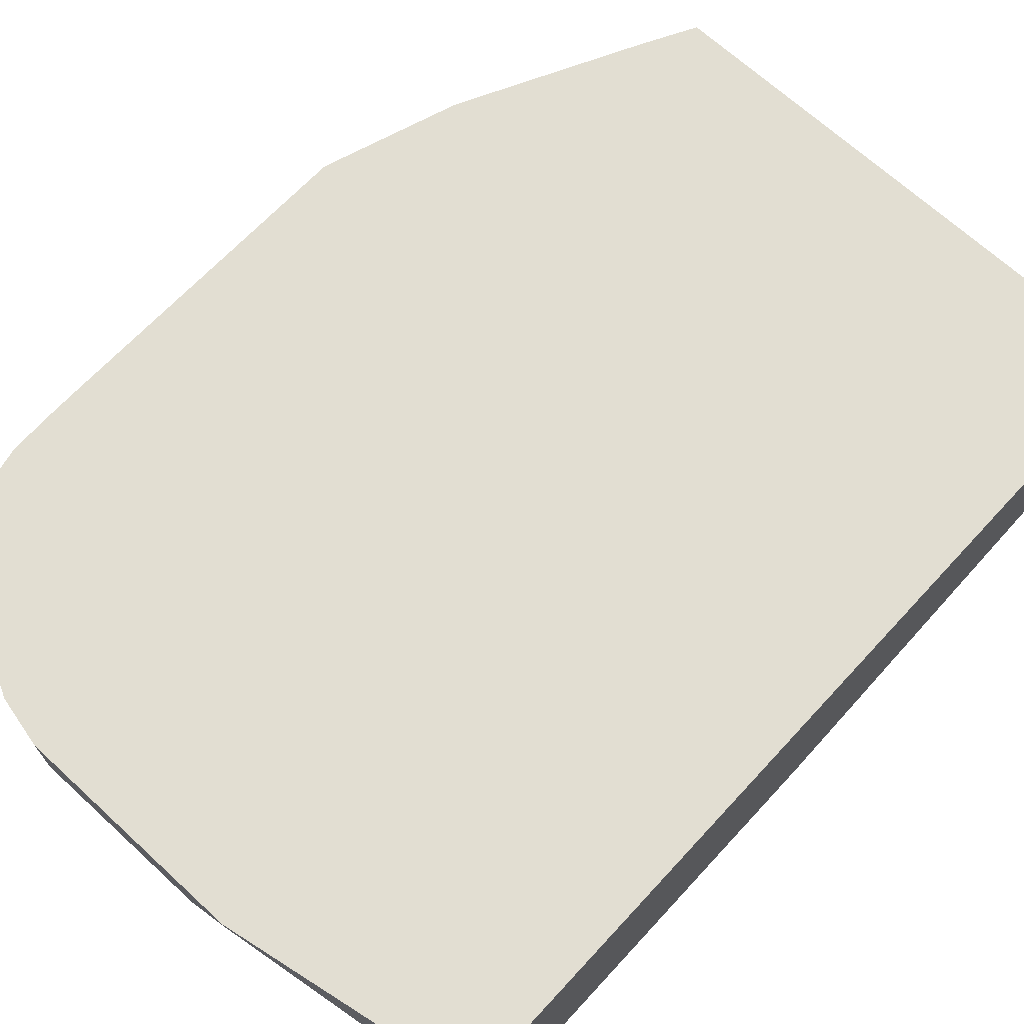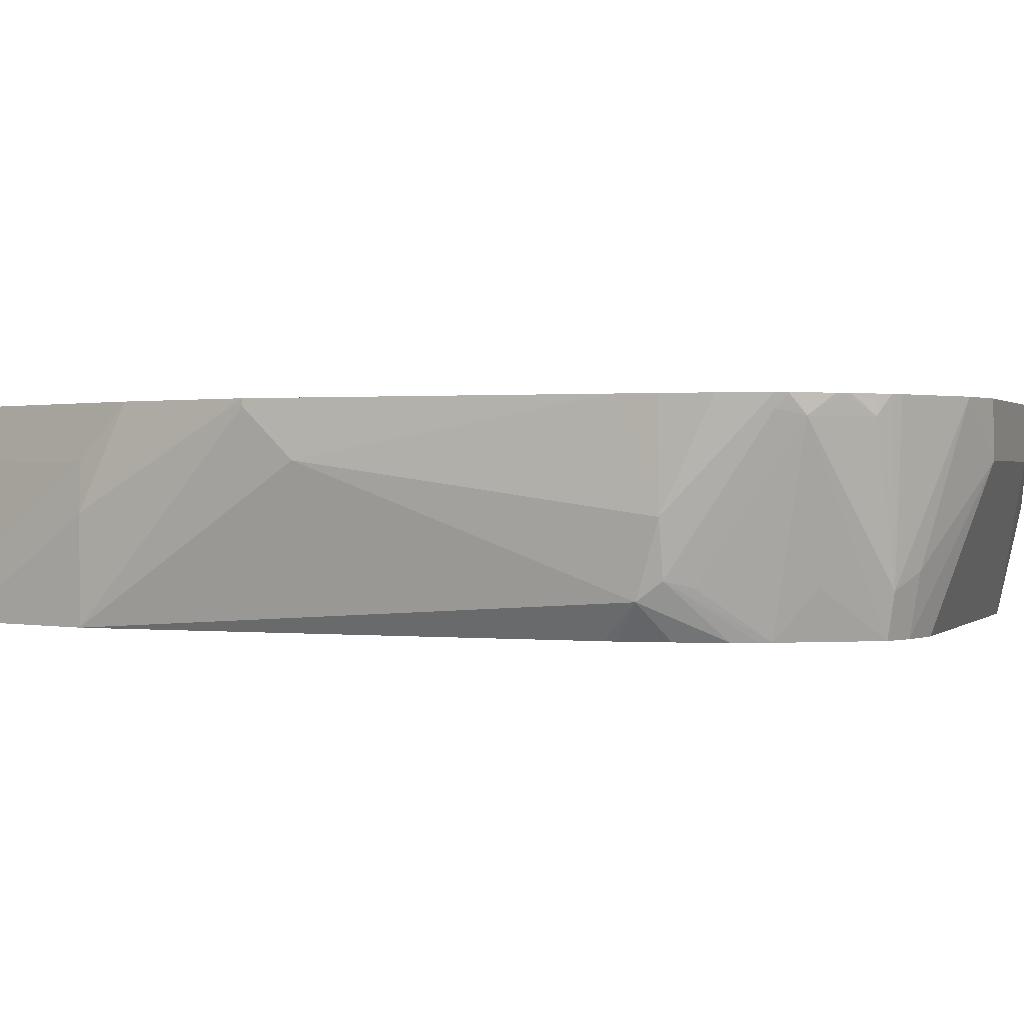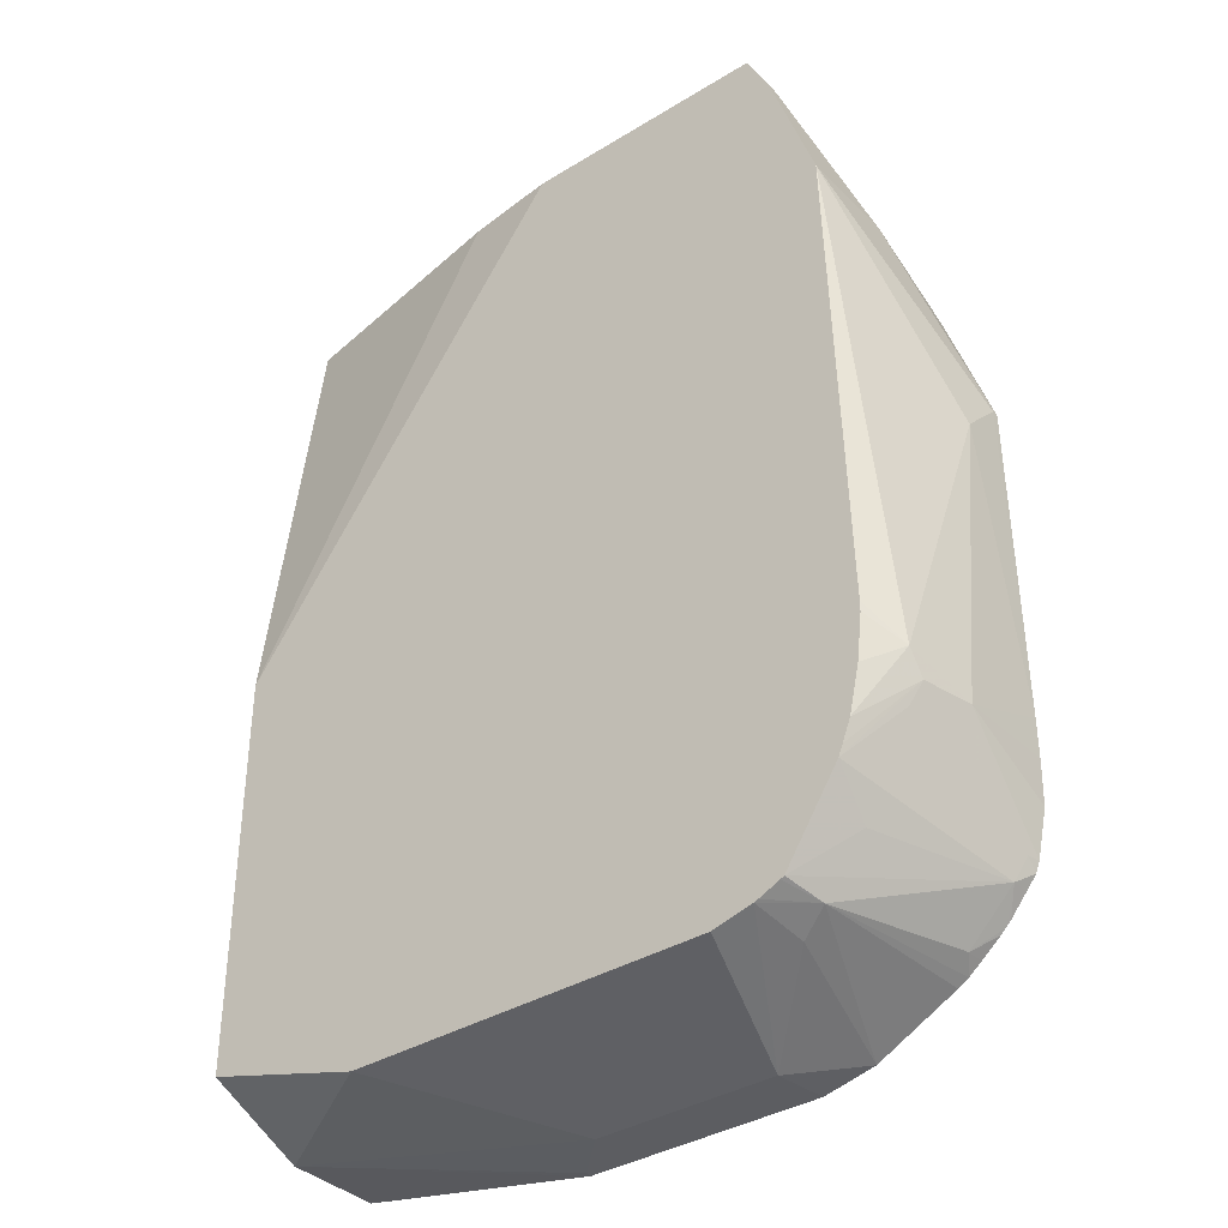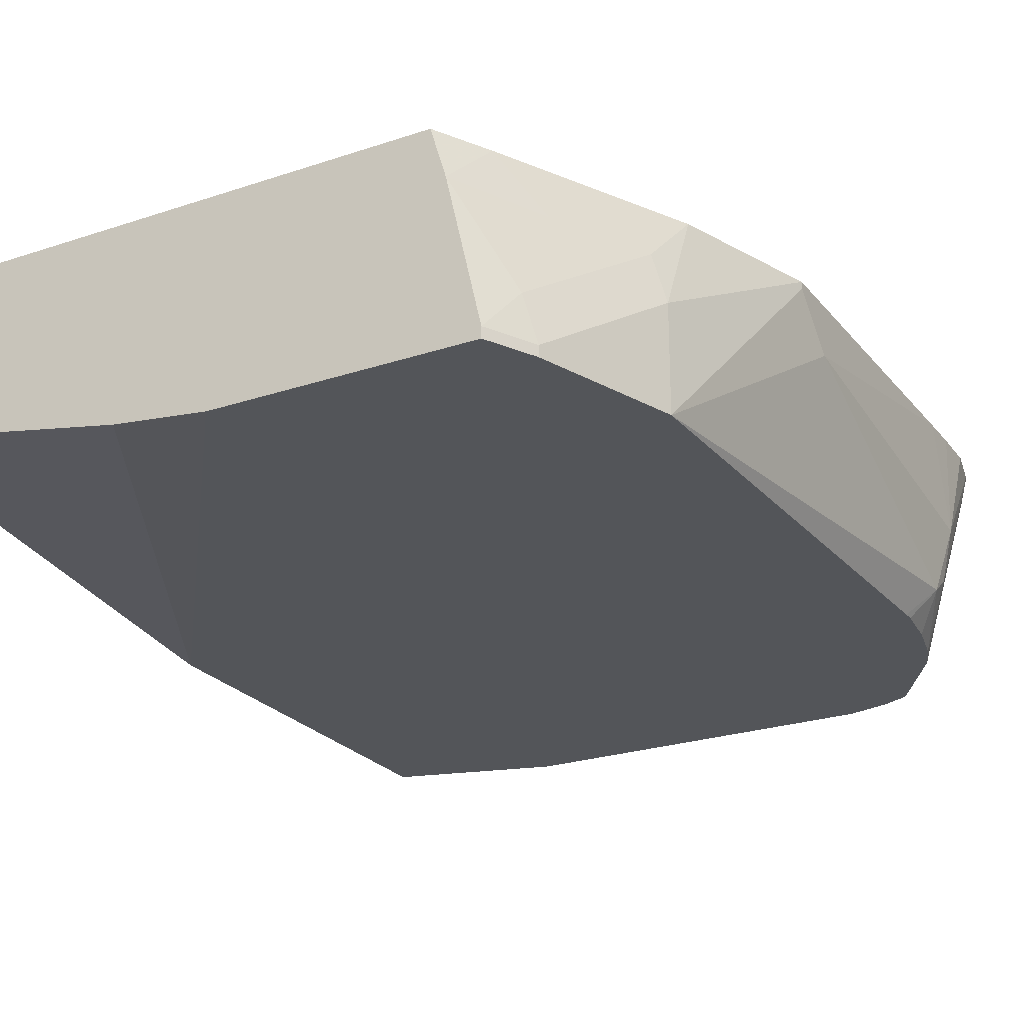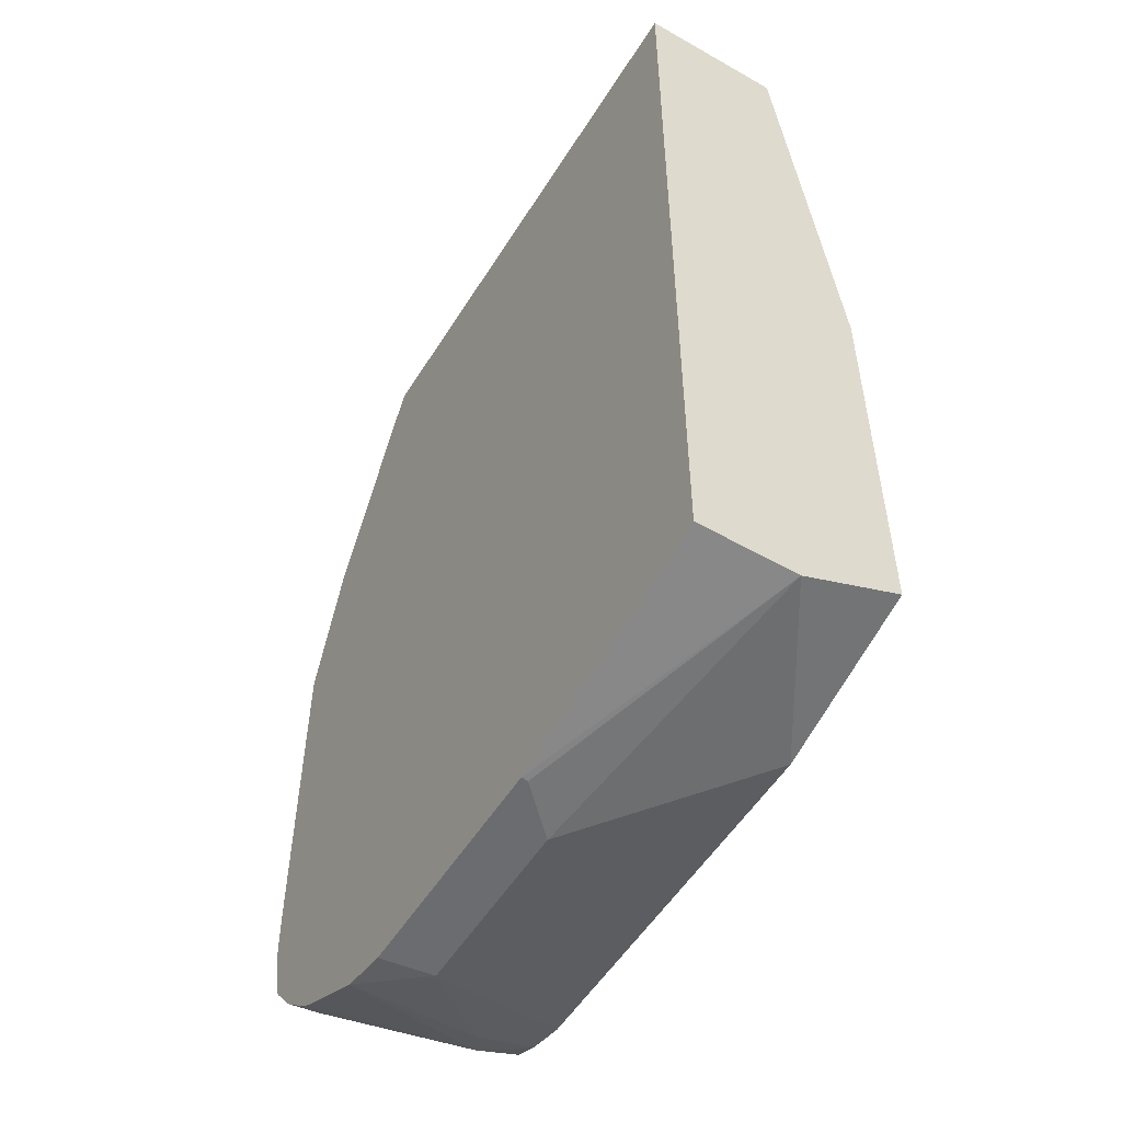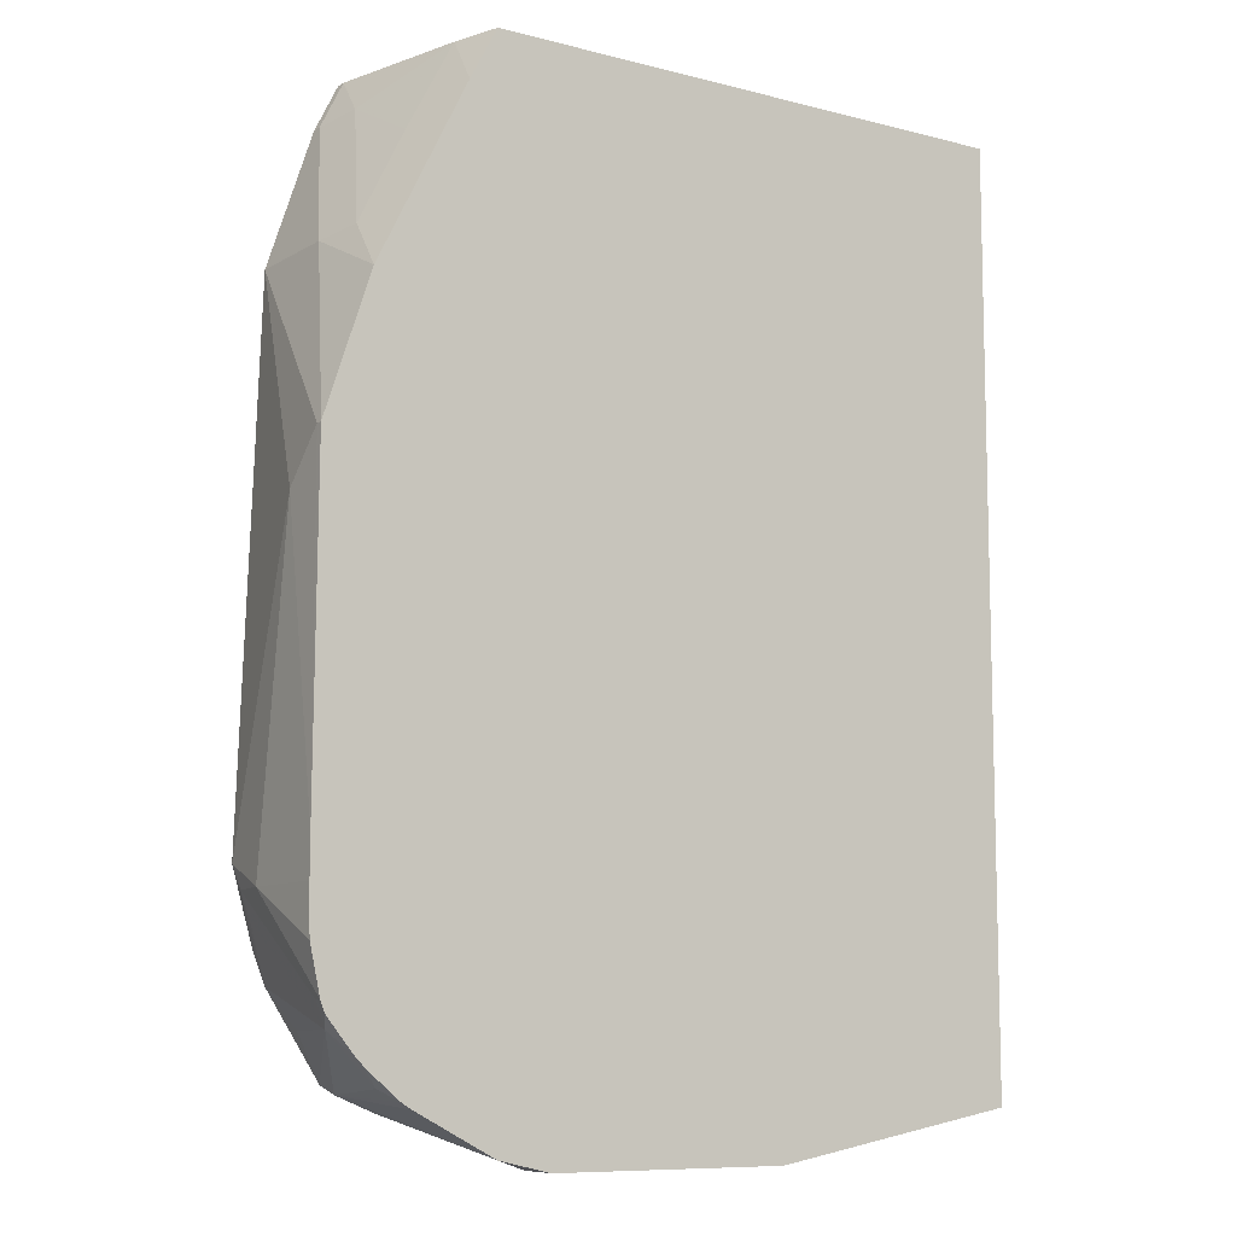
<metadata>
{"format":"obj","ext":"obj","renderer":"f3d","projection":"perspective","resolution":1024,"background":"white","views":[{"elev":67.9,"azim":42.7,"up":"+Z"},{"elev":0.8,"azim":-70.1,"up":"+Z"},{"elev":-36.9,"azim":-141.6,"up":"+Y"},{"elev":-24.3,"azim":-151.1,"up":"+Z"},{"elev":-53.7,"azim":58.7,"up":"+Y"},{"elev":-9.2,"azim":-34.1,"up":"+Y"}]}
</metadata>
<code>
v 0.03119 0.0409 -0.06056
v -0.08026 0.0409 -0.08076
v 0.03119 0.0409 0.002972
v 0.03119 -0.1615 -0.08539
v -0.1212 0.0409 -0.08539
v -0.211 0.0409 0.002972
v 0.03119 -0.3634 0.002972
v 0.03119 -0.3432 -0.08539
v -0.2319 0.0409 -0.08539
v -0.2175 0.0409 -0.01842
v -0.2231 0.01817 0.002972
v -0.0803 -0.3836 0.002972
v 0.03119 -0.3634 -0.04039
v -0.0404 -0.3634 -0.08539
v -0.2319 0.0409 -0.08076
v -0.2423 0.02016 -0.08539
v -0.2372 0.0227 -0.06056
v -0.2372 0.002504 -0.0202
v -0.2298 0.004748 0.002972
v -0.1847 -0.3836 0.002972
v -0.08079 -0.3836 -2.89e-06
v -0.101 -0.3836 -0.0202
v -0.2019 -0.3634 -0.08539
v -0.2423 0.02016 -0.08076
v -0.2624 -0.04042 -0.08539
v -0.2574 -0.03789 -0.0202
v -0.2433 -0.02218 0.002972
v -0.2074 -0.3785 0.002972
v -0.1817 -0.3836 -0.0202
v -0.2197 -0.359 -0.08539
v -0.2624 -0.04042 -0.04039
v -0.2826 -0.1414 -0.0202
v -0.2826 -0.1212 -2.89e-06
v -0.2683 -0.2578 -0.08539
v -0.2776 -0.2725 -0.07066
v -0.2624 -0.06057 0.002972
v -0.2557 -0.04711 0.002972
v -0.2423 -0.3605 0.002972
v -0.2355 -0.3567 -0.06729
v -0.2221 -0.3634 -0.06056
v -0.2215 -0.3582 -0.08539
v -0.2826 -0.1212 0.002972
v -0.2826 -0.2826 -0.04039
v -0.2838 -0.2654 0.002972
v -0.2683 -0.2624 -0.08539
v -0.2659 -0.2826 -0.08539
v -0.2614 -0.3028 -0.08539
v -0.2776 -0.2826 -0.06309
v -0.2469 -0.3578 0.002972
v -0.2322 -0.3533 -0.08539
v -0.2305 -0.3542 -0.08539
v -0.2524 -0.3533 -0.005054
v -0.2726 -0.3331 -0.005054
v -0.2776 -0.323 -0.002528
v -0.2788 -0.323 0.002972
v -0.2833 -0.3028 0.002972
v -0.2838 -0.2826 0.002972
v -0.2578 -0.3121 -0.08539
v -0.2559 -0.3169 -0.08539
v -0.2726 -0.2927 -0.06562
v -0.2524 -0.3533 0.002972
v -0.2524 -0.3331 -0.06562
v -0.261 -0.3462 0.002972
v -0.2632 -0.344 0.002972
v -0.2654 -0.3417 0.002972
v -0.2726 -0.3331 0.002972
v -0.277 -0.3276 0.002972
f 26 37 27
f 28 38 39
f 28 39 40
f 28 40 29
f 29 40 30
f 32 35 43
f 30 40 39
f 31 42 36
f 32 44 33
f 26 36 37
f 33 44 42
f 30 39 41
f 26 31 36
f 18 27 19
f 25 34 35
f 25 42 31
f 25 33 42
f 25 32 33
f 24 31 26
f 23 29 30
f 20 28 29
f 18 26 27
f 17 26 18
f 17 24 26
f 16 31 24
f 16 25 31
f 15 24 17
f 34 45 35
f 25 35 32
f 35 45 46
f 49 61 52
f 35 47 48
f 54 67 55
f 53 59 62
f 53 60 59
f 53 67 54
f 53 66 67
f 53 65 66
f 53 64 65
f 52 61 63
f 52 64 53
f 52 63 64
f 50 62 59
f 50 53 62
f 14 29 23
f 48 53 54
f 35 46 47
f 48 60 53
f 48 58 59
f 47 58 48
f 43 57 44
f 43 56 57
f 43 55 56
f 43 54 55
f 43 48 54
f 39 53 50
f 39 52 53
f 39 49 52
f 39 51 41
f 39 50 51
f 38 49 39
f 35 48 43
f 48 59 60
f 14 22 29
f 32 43 44
f 13 21 22
f 3 61 49
f 3 63 61
f 3 64 63
f 3 65 64
f 3 66 65
f 3 67 66
f 3 55 67
f 3 56 55
f 3 57 56
f 3 44 57
f 3 42 44
f 3 36 42
f 3 37 36
f 3 27 37
f 3 19 27
f 3 11 19
f 3 6 11
f 2 4 5
f 1 4 2
f 1 8 4
f 1 13 8
f 1 3 7
f 1 6 3
f 1 10 6
f 1 15 10
f 1 9 15
f 1 5 9
f 1 2 5
f 13 22 14
f 3 49 38
f 3 38 28
f 1 7 13
f 3 20 12
f 12 21 13
f 3 28 20
f 12 22 21
f 12 29 22
f 12 20 29
f 10 18 11
f 10 17 18
f 10 15 17
f 9 24 15
f 9 16 24
f 8 13 14
f 7 12 13
f 6 10 11
f 4 9 5
f 4 16 9
f 11 18 19
f 4 34 25
f 4 8 14
f 4 25 16
f 3 12 7
f 4 14 23
f 4 30 41
f 4 41 51
f 4 51 50
f 4 23 30
f 4 59 58
f 4 58 47
f 4 47 46
f 4 46 45
f 4 45 34
f 4 50 59

</code>
